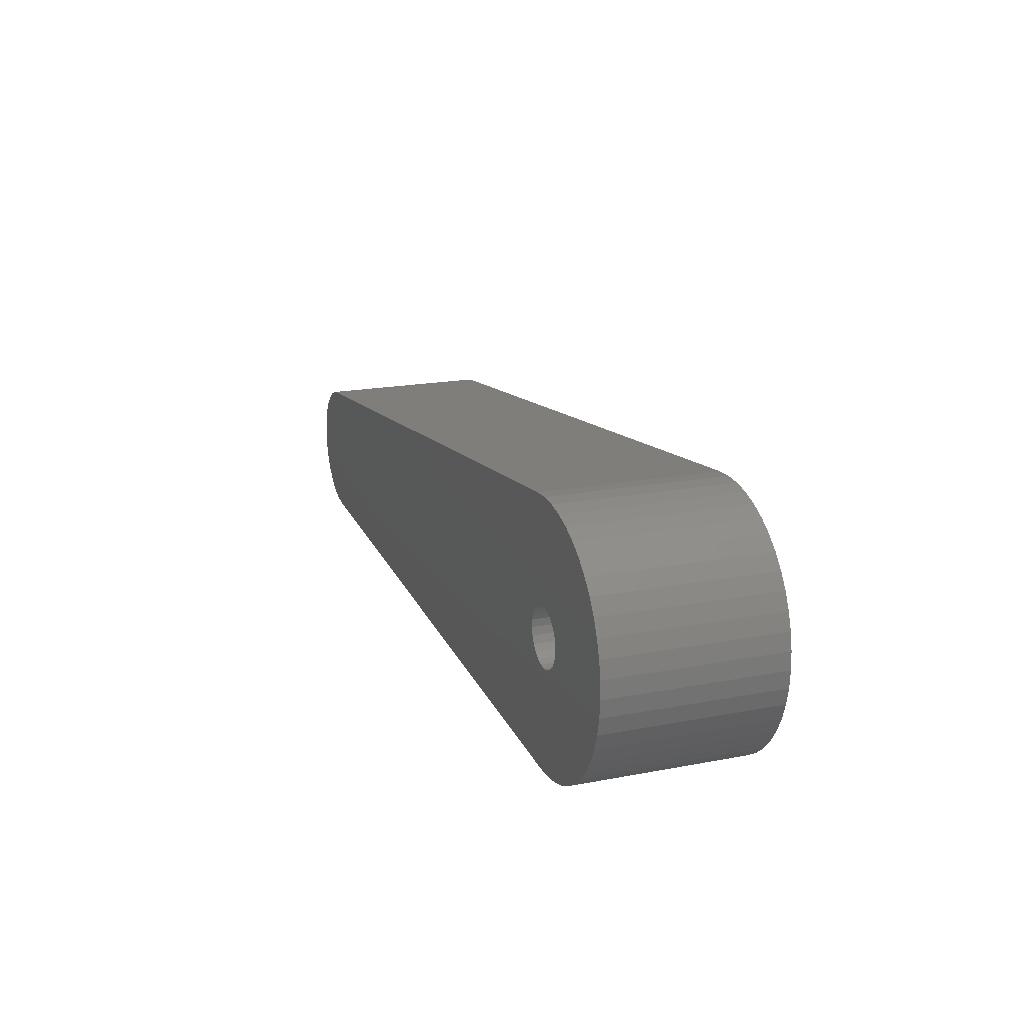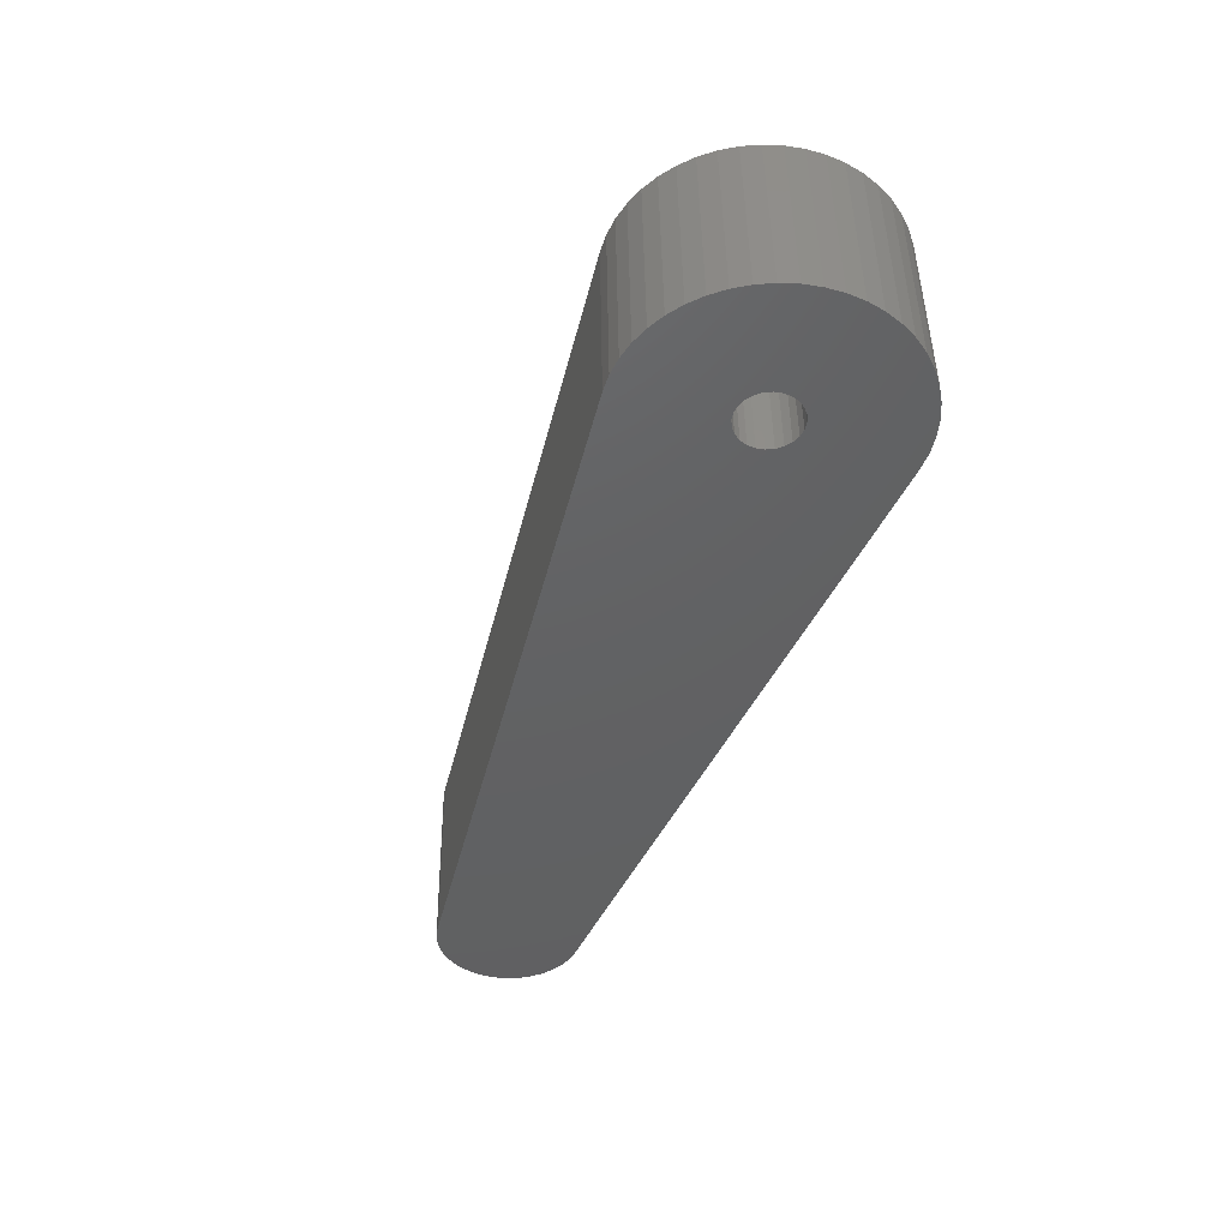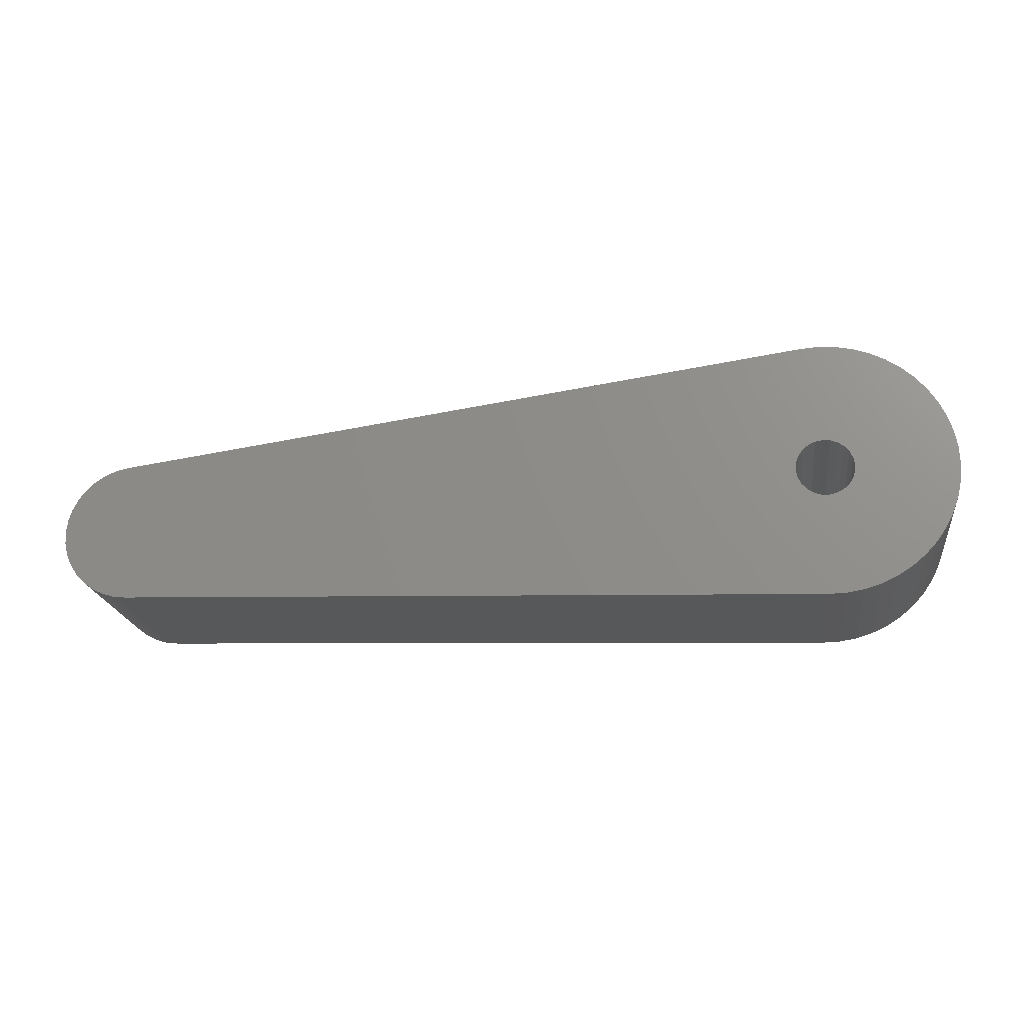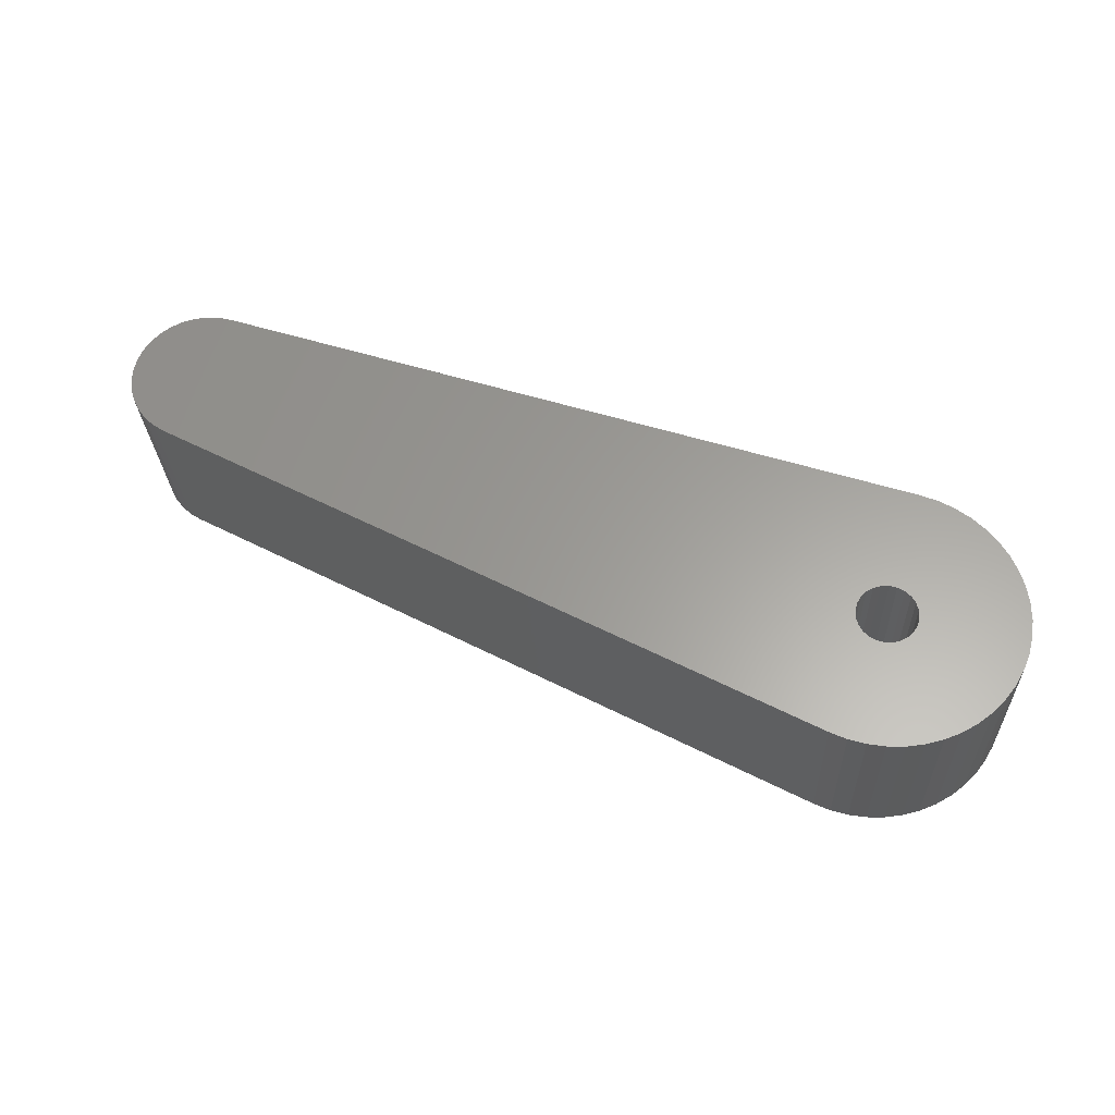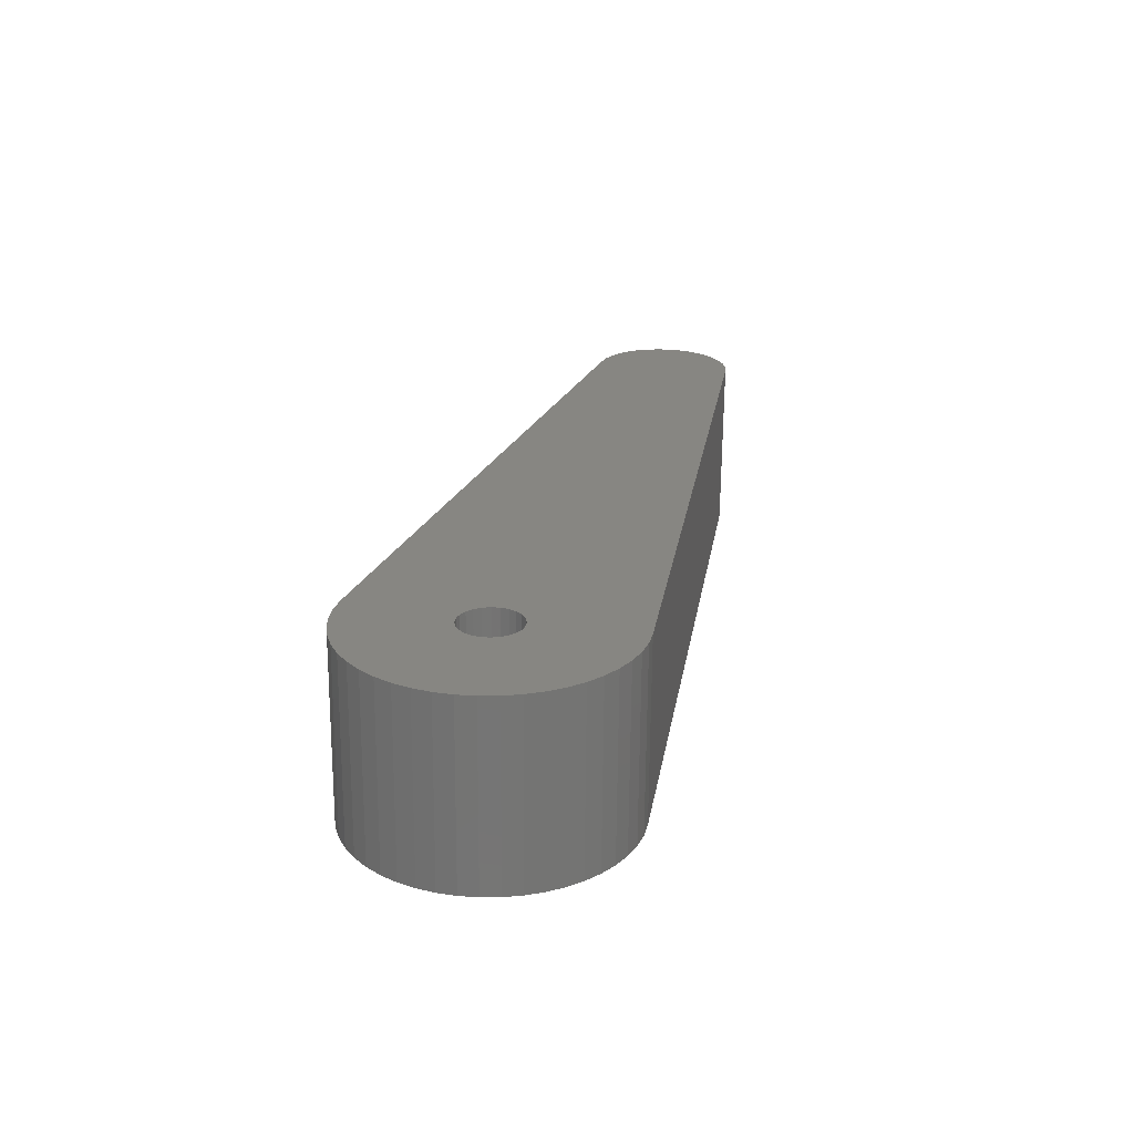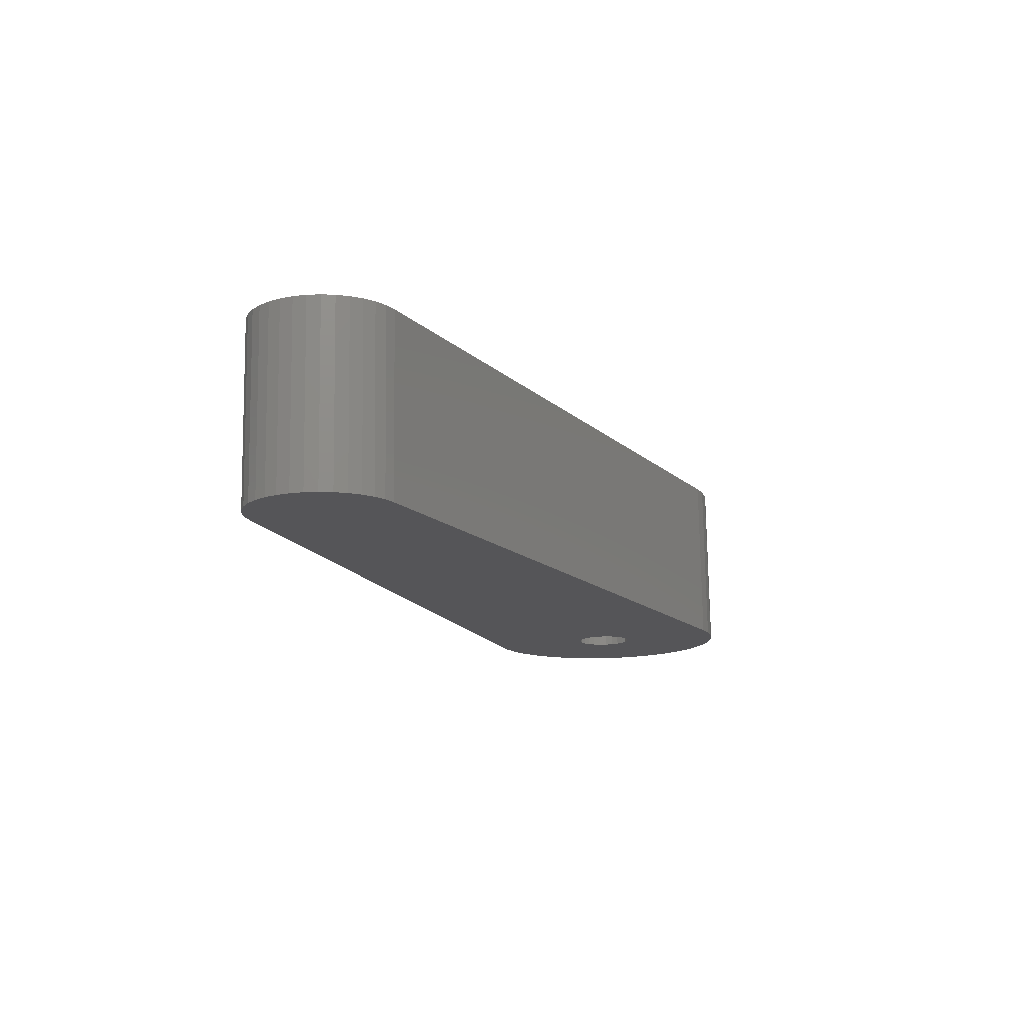
<metadata>
{"format":"stl","ext":"stl","renderer":"f3d","projection":"perspective","resolution":1024,"background":"white","views":[{"elev":19.3,"azim":72.6,"up":"+Z"},{"elev":-41.5,"azim":68.9,"up":"+Y"},{"elev":-19.9,"azim":10.1,"up":"+Z"},{"elev":62.4,"azim":20.2,"up":"+Y"},{"elev":25.4,"azim":101.0,"up":"+Y"},{"elev":-16.5,"azim":-69.8,"up":"+Y"}]}
</metadata>
<code>
# stl→obj: 136 verts, 272 faces
v -34.82 6.067 21.29
v -34.82 6.667 21.29
v -34.8 6.068 21.29
v -34.8 6.668 21.28
v -34.77 6.069 21.28
v -34.78 6.669 21.26
v -34.75 6.07 21.26
v -34.76 6.67 21.24
v -34.73 6.07 21.24
v -34.75 6.67 21.22
v -34.72 6.071 21.22
v -34.74 6.67 21.19
v -34.72 6.071 21.19
v -34.85 6.666 21.29
v -34.85 6.066 21.28
v -34.87 6.665 21.28
v -34.87 6.065 21.27
v -34.9 6.664 21.27
v -34.89 6.064 21.26
v -34.92 6.663 21.26
v -34.91 6.063 21.23
v -34.93 6.663 21.23
v -34.92 6.063 21.21
v -34.94 6.662 21.21
v -34.92 6.063 21.18
v -34.94 6.662 21.18
v -34.81 6.067 21.09
v -34.87 6.665 21.09
v -34.84 6.066 21.09
v -34.89 6.664 21.1
v -34.86 6.065 21.1
v -34.91 6.663 21.11
v -34.89 6.064 21.11
v -34.93 6.663 21.13
v -34.9 6.063 21.13
v -34.94 6.662 21.16
v -34.91 6.063 21.16
v -34.84 6.666 21.09
v -34.79 6.068 21.09
v -34.81 6.668 21.09
v -34.76 6.069 21.1
v -34.79 6.669 21.1
v -34.74 6.07 21.12
v -34.77 6.669 21.12
v -34.73 6.07 21.14
v -34.76 6.67 21.14
v -34.72 6.071 21.17
v -34.75 6.67 21.17
v -37.5 5.955 21.04
v -34.37 6.085 21.12
v -34.37 6.085 21.18
v -37.48 5.956 21.17
v -37.49 5.956 21.12
v -34.82 6.067 21.64
v -34.88 6.064 21.63
v -37.29 5.964 21.31
v -37.33 5.962 21.31
v -37.37 5.961 21.29
v -37.4 5.959 21.27
v -37.43 5.958 21.24
v -37.46 5.957 21.2
v -34.4 6.084 21.36
v -34.43 6.083 21.41
v -34.46 6.082 21.46
v -34.5 6.08 21.5
v -34.54 6.078 21.54
v -34.59 6.076 21.58
v -34.64 6.074 21.6
v -34.7 6.072 21.62
v -34.76 6.069 21.63
v -37.47 5.956 20.96
v -37.45 5.957 20.92
v -37.42 5.959 20.89
v -37.38 5.96 20.86
v -37.35 5.962 20.85
v -37.31 5.963 20.83
v -37.26 5.965 20.83
v -34.84 6.066 20.74
v -34.78 6.069 20.74
v -34.72 6.071 20.75
v -34.66 6.073 20.77
v -34.61 6.076 20.79
v -34.56 6.078 20.82
v -34.51 6.08 20.86
v -34.47 6.081 20.91
v -34.44 6.083 20.95
v -34.41 6.084 21.01
v -34.39 6.085 21.06
v -37.49 5.956 21
v -37.5 5.955 21.08
v -34.37 6.085 21.24
v -34.38 6.085 21.3
v -37.52 6.555 21.04
v -34.4 6.685 21.12
v -34.39 6.685 21.18
v -37.51 6.556 21.17
v -37.49 6.556 21.2
v -37.46 6.557 21.24
v -37.43 6.559 21.27
v -37.39 6.56 21.29
v -37.35 6.562 21.31
v -37.31 6.564 21.31
v -34.9 6.664 21.63
v -34.84 6.666 21.64
v -37.52 6.555 21.12
v -34.78 6.669 21.63
v -34.73 6.671 21.62
v -34.67 6.674 21.6
v -34.62 6.676 21.58
v -34.57 6.678 21.54
v -34.52 6.68 21.5
v -34.48 6.681 21.46
v -34.45 6.683 21.41
v -34.43 6.684 21.36
v -34.41 6.684 21.06
v -34.43 6.683 21.01
v -34.46 6.682 20.95
v -34.49 6.681 20.91
v -34.53 6.679 20.86
v -34.58 6.677 20.82
v -34.63 6.675 20.79
v -34.69 6.673 20.77
v -34.74 6.671 20.75
v -34.8 6.668 20.74
v -34.86 6.666 20.74
v -37.29 6.565 20.83
v -37.33 6.563 20.83
v -37.37 6.561 20.85
v -37.41 6.56 20.86
v -37.44 6.558 20.89
v -37.47 6.557 20.92
v -37.5 6.556 20.96
v -37.51 6.555 21
v -37.52 6.555 21.08
v -34.4 6.685 21.24
v -34.41 6.684 21.3
f 1 2 3
f 3 2 4
f 3 4 5
f 5 4 6
f 5 6 7
f 7 6 8
f 7 8 9
f 9 8 10
f 9 10 11
f 11 10 12
f 11 12 13
f 2 1 14
f 14 1 15
f 14 15 16
f 16 15 17
f 16 17 18
f 18 17 19
f 18 19 20
f 20 19 21
f 20 21 22
f 22 21 23
f 22 23 24
f 24 23 25
f 24 25 26
f 27 28 29
f 29 28 30
f 29 30 31
f 31 30 32
f 31 32 33
f 33 32 34
f 33 34 35
f 35 34 36
f 35 36 37
f 37 36 26
f 37 26 25
f 28 27 38
f 38 27 39
f 38 39 40
f 40 39 41
f 40 41 42
f 42 41 43
f 42 43 44
f 44 43 45
f 44 45 46
f 46 45 47
f 46 47 48
f 48 47 13
f 48 13 12
f 35 37 49
f 50 41 39
f 51 47 45
f 52 53 19
f 52 19 17
f 52 17 15
f 52 15 1
f 52 1 54
f 52 54 55
f 52 55 56
f 52 56 57
f 52 57 58
f 52 58 59
f 52 59 60
f 52 60 61
f 1 3 62
f 1 62 63
f 1 63 64
f 1 64 65
f 1 65 66
f 1 66 67
f 1 67 68
f 1 68 69
f 1 69 70
f 1 70 54
f 27 71 72
f 27 72 73
f 27 73 74
f 27 74 75
f 27 75 76
f 27 76 77
f 27 77 78
f 27 78 79
f 27 79 80
f 27 80 81
f 27 81 82
f 27 82 83
f 27 83 84
f 27 84 85
f 27 85 86
f 27 86 87
f 27 87 88
f 27 88 50
f 27 50 39
f 89 71 27
f 89 27 29
f 89 29 31
f 89 31 33
f 89 33 35
f 89 35 49
f 23 90 25
f 25 90 49
f 25 49 37
f 19 53 21
f 21 53 90
f 21 90 23
f 45 43 51
f 51 43 41
f 51 41 50
f 11 13 91
f 91 13 47
f 91 47 51
f 7 9 92
f 92 9 11
f 92 11 91
f 7 92 5
f 5 92 62
f 5 62 3
f 93 36 34
f 40 42 94
f 46 48 95
f 96 97 98
f 96 98 99
f 96 99 100
f 96 100 101
f 96 101 102
f 96 102 103
f 96 103 104
f 96 104 14
f 96 14 16
f 96 16 18
f 96 18 20
f 96 20 105
f 14 104 106
f 14 106 107
f 14 107 108
f 14 108 109
f 14 109 110
f 14 110 111
f 14 111 112
f 14 112 113
f 14 113 114
f 14 114 2
f 38 40 94
f 38 94 115
f 38 115 116
f 38 116 117
f 38 117 118
f 38 118 119
f 38 119 120
f 38 120 121
f 38 121 122
f 38 122 123
f 38 123 124
f 38 124 125
f 38 125 126
f 38 126 127
f 38 127 128
f 38 128 129
f 38 129 130
f 38 130 131
f 38 131 132
f 133 93 34
f 133 34 32
f 133 32 30
f 133 30 28
f 133 28 38
f 133 38 132
f 36 93 26
f 26 93 134
f 26 134 24
f 24 134 22
f 22 134 105
f 22 105 20
f 94 42 95
f 95 42 44
f 95 44 46
f 95 48 135
f 135 48 12
f 135 12 10
f 135 10 136
f 136 10 8
f 136 8 6
f 2 114 4
f 4 114 136
f 4 136 6
f 126 125 77
f 77 125 78
f 78 125 79
f 79 125 124
f 79 124 80
f 80 124 123
f 80 123 81
f 81 123 122
f 81 122 82
f 82 122 121
f 82 121 83
f 83 121 120
f 83 120 84
f 84 120 119
f 84 119 85
f 85 119 118
f 85 118 86
f 86 118 117
f 86 117 87
f 87 117 116
f 87 116 88
f 88 116 115
f 88 115 50
f 50 115 94
f 50 94 51
f 51 94 95
f 51 95 91
f 91 95 135
f 91 135 92
f 92 135 136
f 92 136 62
f 62 136 114
f 62 114 63
f 63 114 113
f 63 113 64
f 64 113 112
f 64 112 65
f 65 112 111
f 65 111 66
f 66 111 110
f 66 110 67
f 67 110 109
f 67 109 68
f 68 109 108
f 68 108 69
f 69 108 107
f 69 107 70
f 70 107 106
f 70 106 54
f 54 106 104
f 54 104 55
f 55 104 103
f 102 56 103
f 103 56 55
f 56 102 57
f 57 102 101
f 57 101 58
f 58 101 100
f 58 100 59
f 59 100 99
f 59 99 60
f 60 99 98
f 60 98 61
f 61 98 97
f 61 97 52
f 52 97 96
f 52 96 53
f 53 96 105
f 53 105 90
f 90 105 134
f 90 134 49
f 49 134 93
f 49 93 89
f 89 93 133
f 89 133 71
f 71 133 132
f 71 132 72
f 72 132 131
f 72 131 73
f 73 131 130
f 73 130 74
f 74 130 129
f 74 129 75
f 75 129 128
f 75 128 76
f 76 128 127
f 76 127 77
f 77 127 126

</code>
